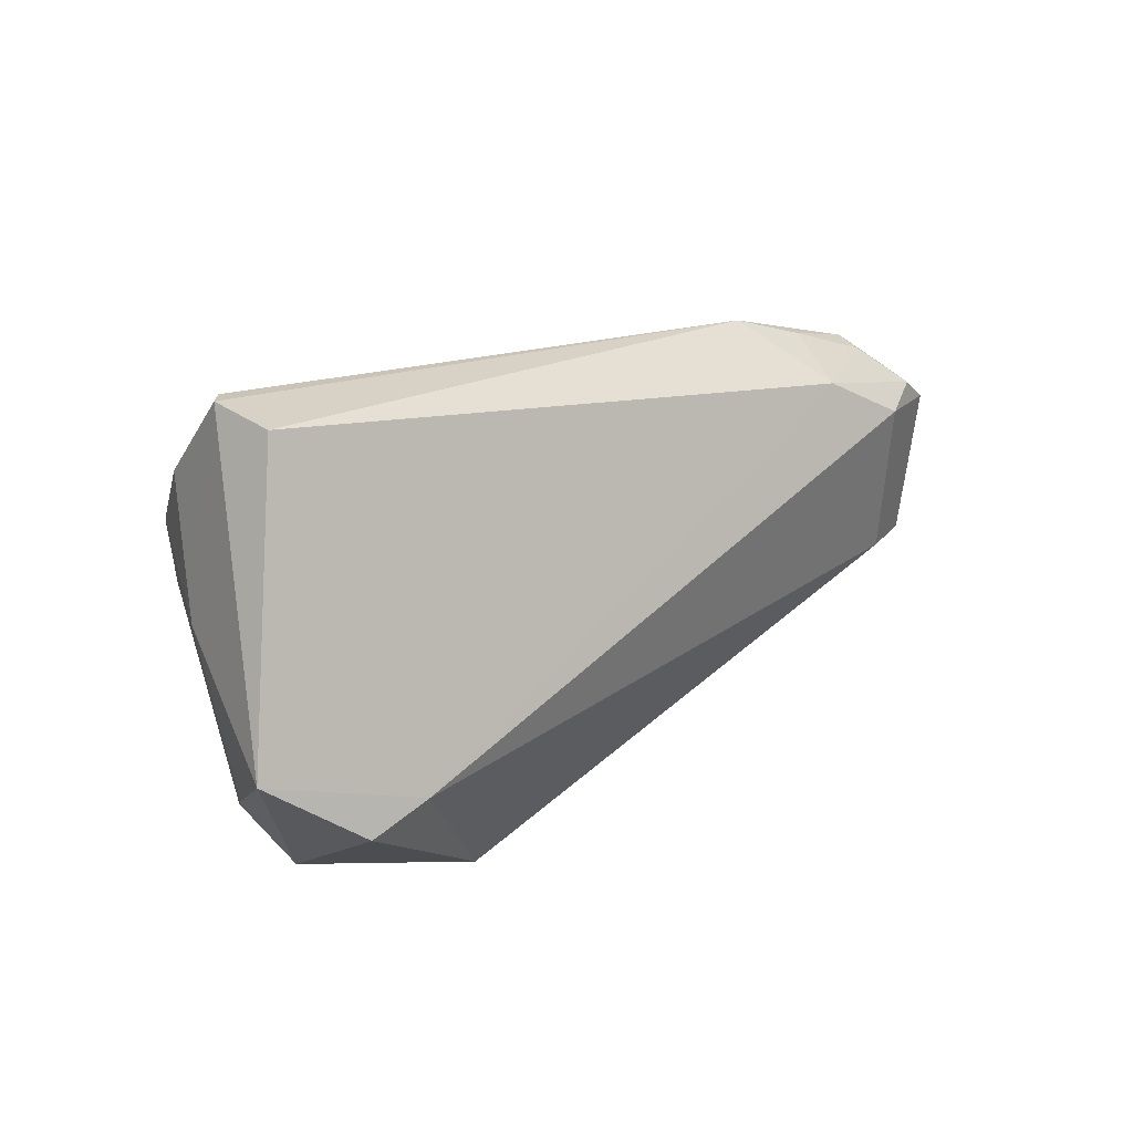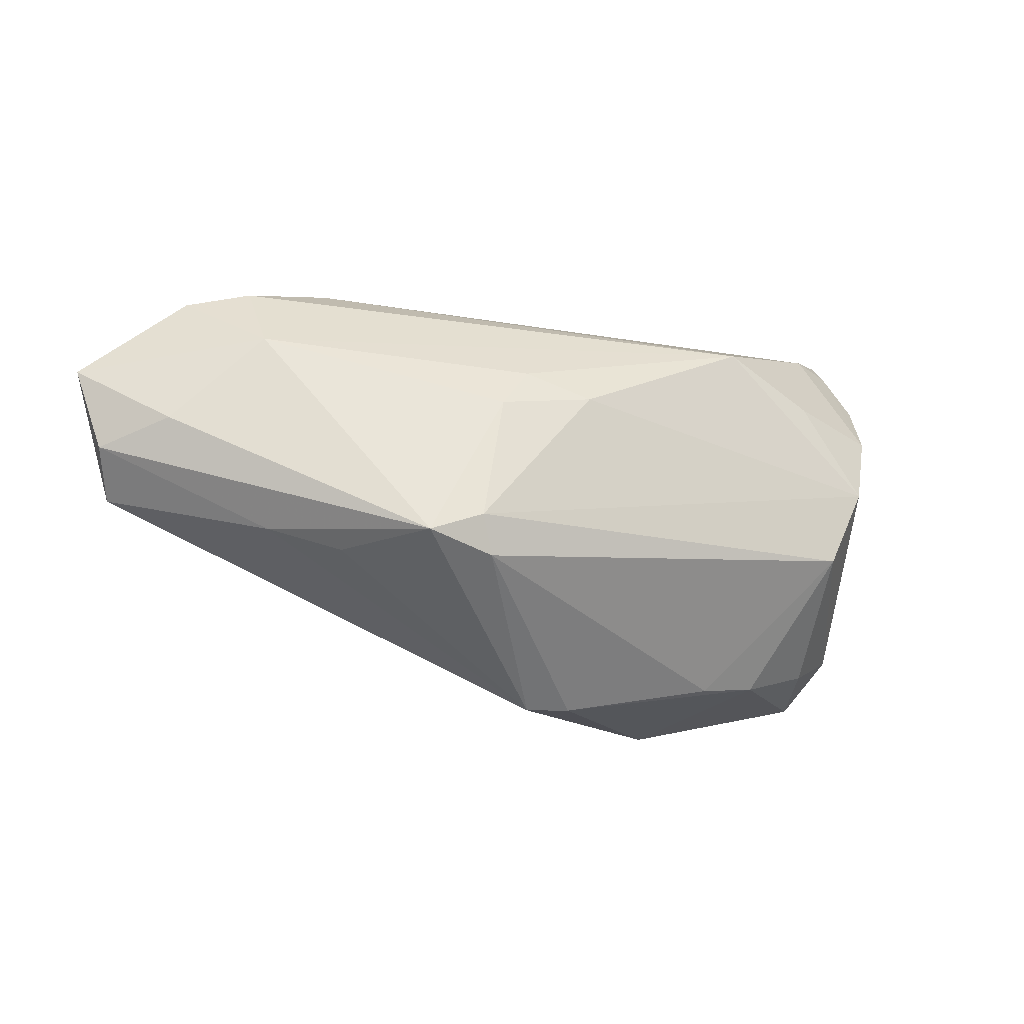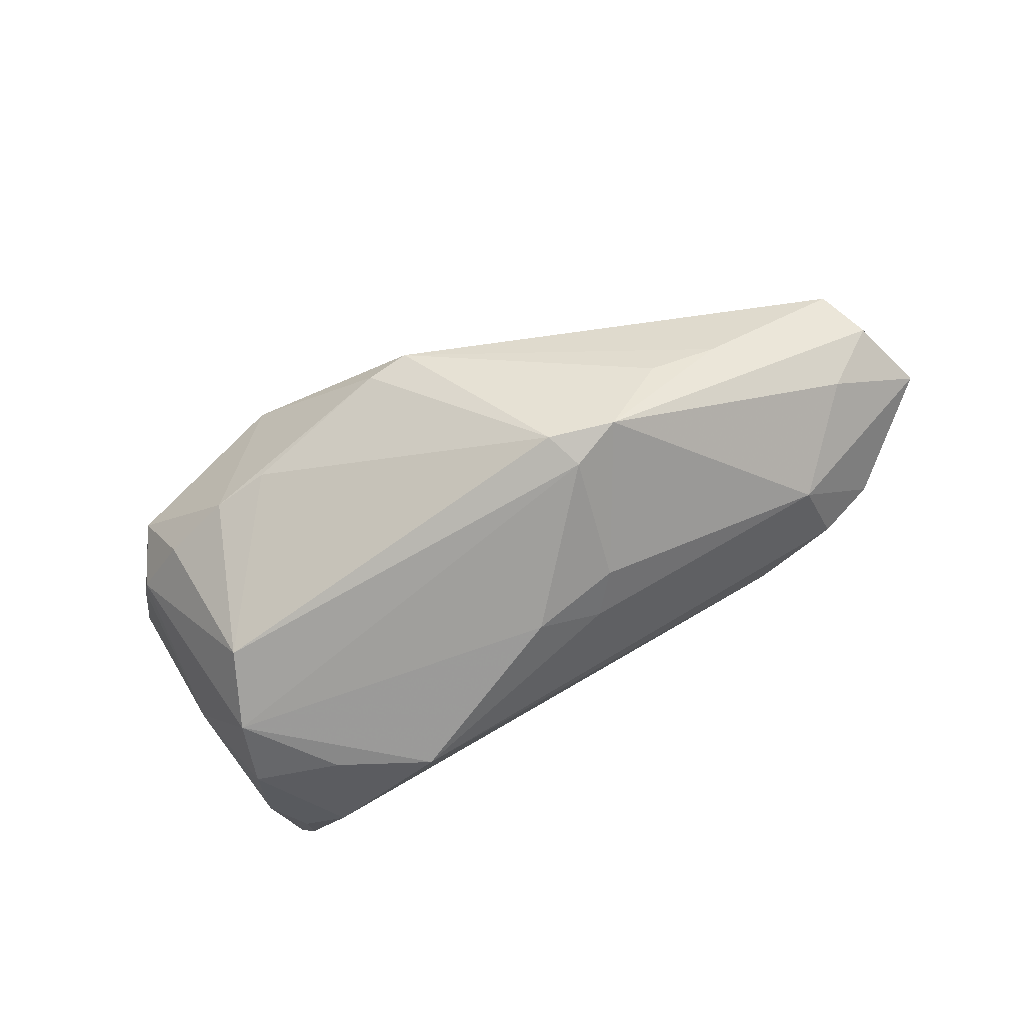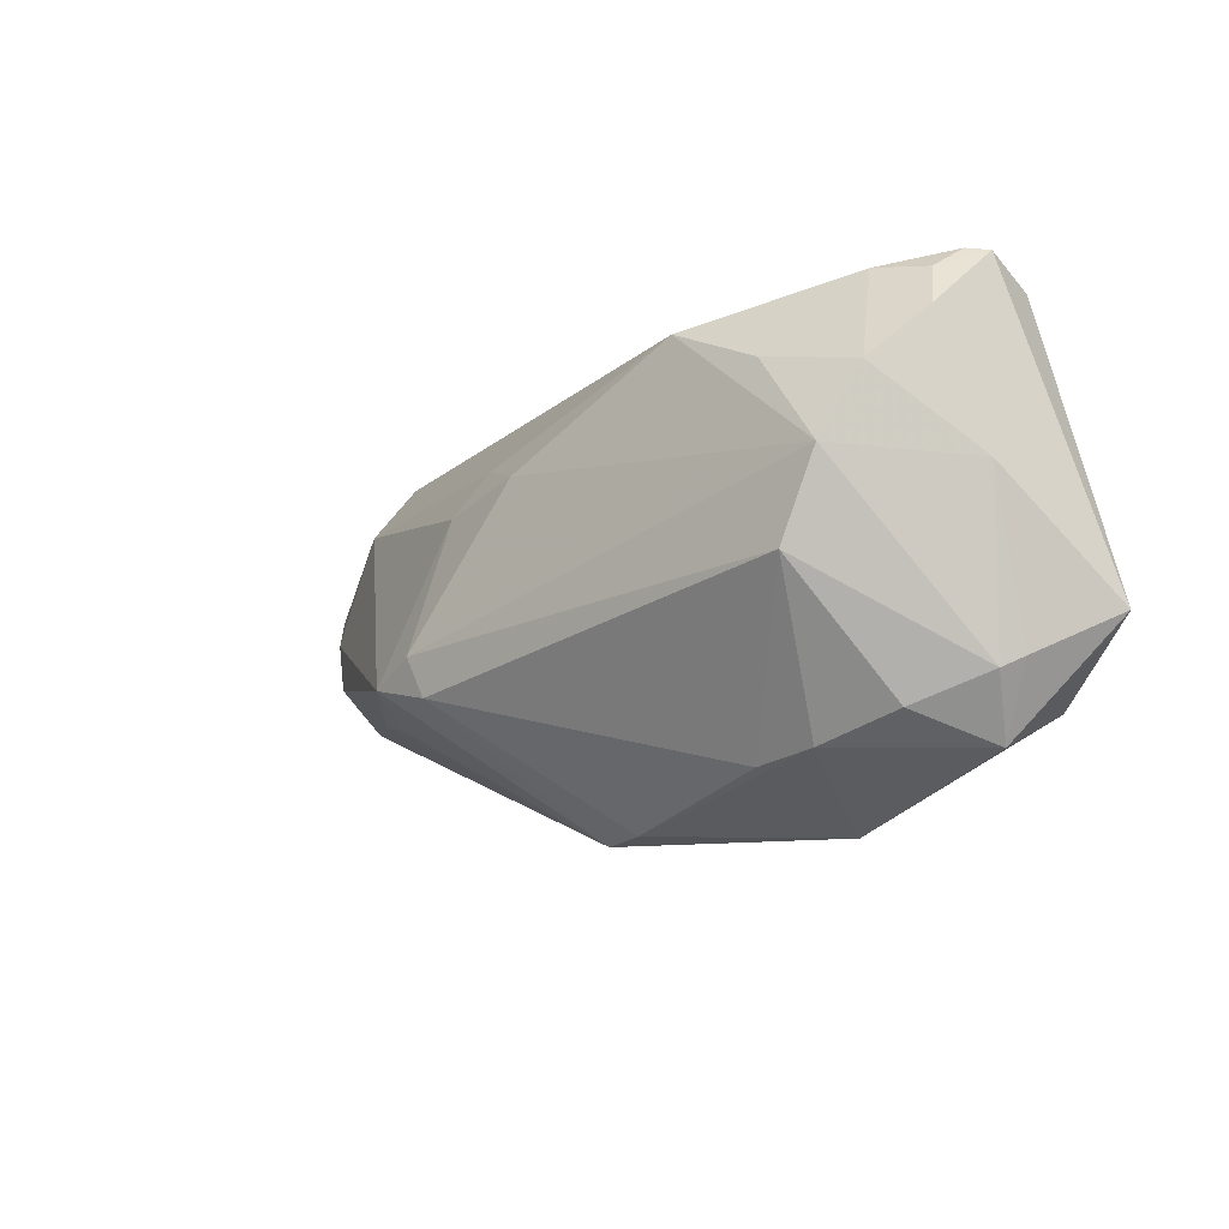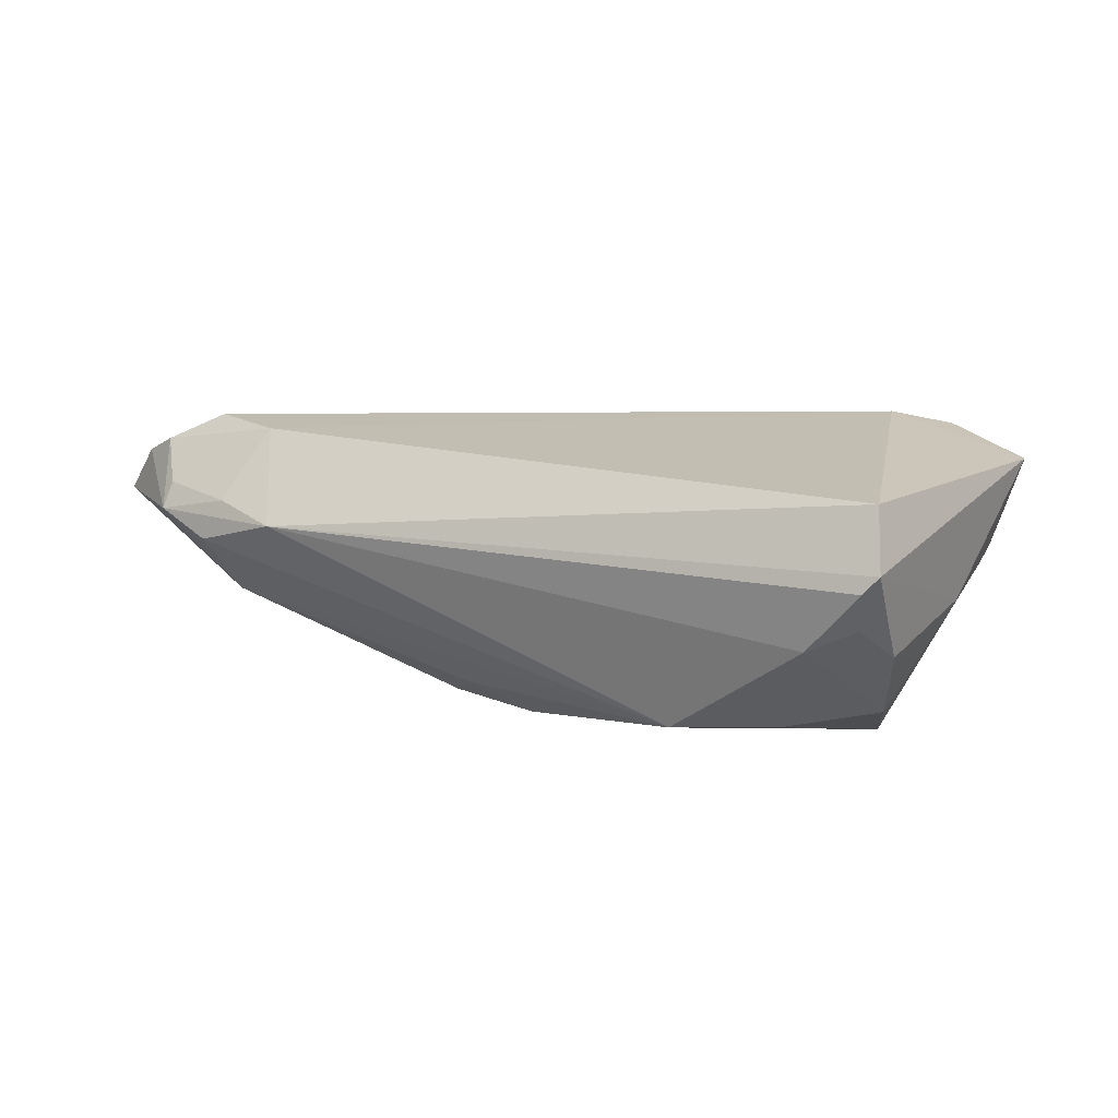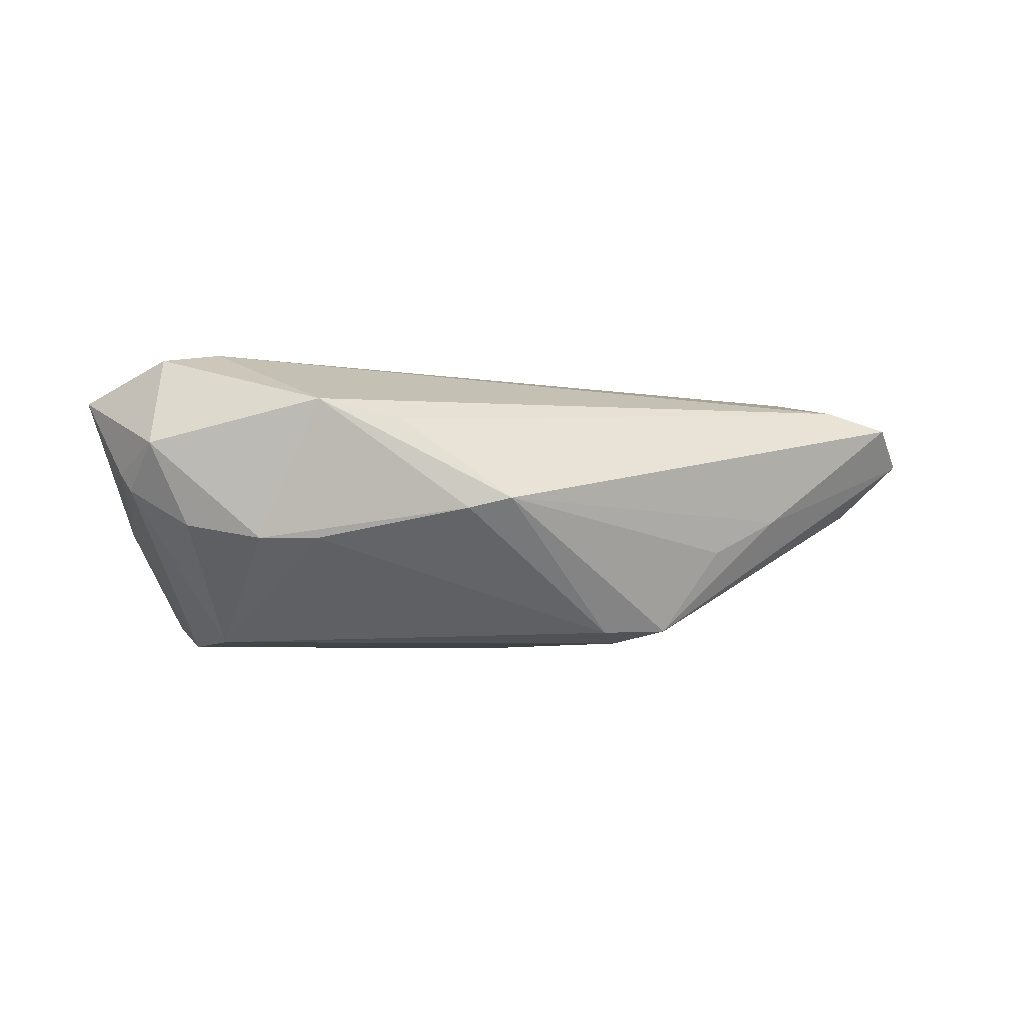
<metadata>
{"format":"obj","ext":"obj","renderer":"f3d","projection":"perspective","resolution":1024,"background":"white","views":[{"elev":15.3,"azim":-45.7,"up":"+Y"},{"elev":-15.0,"azim":152.8,"up":"+Y"},{"elev":-72.6,"azim":30.0,"up":"+Z"},{"elev":-18.1,"azim":-137.0,"up":"+Y"},{"elev":3.1,"azim":-153.0,"up":"+Z"},{"elev":-8.1,"azim":-2.4,"up":"+Z"}]}
</metadata>
<code>
v 0.0394 0.01831 -0.003979
v 0.02735 0.02943 0.004953
v -0.05481 0.02921 0.0007373
v 0.03746 -0.007476 -0.002407
v -0.04924 -0.01793 0.01838
v -0.05268 0.02943 -0.001328
v -0.03791 0.01544 -0.01874
v -0.03493 -0.02397 -0.007133
v -0.06097 -0.009783 0.01374
v -0.001884 0.01145 -0.0194
v -0.04511 0.02706 -0.008268
v -0.006886 -0.02853 -0.003506
v -0.02596 0.02178 -0.01872
v 0.03934 0.02694 0.00301
v -0.01586 -0.02822 0.008406
v -0.0535 0.01986 -0.009141
v -0.04622 0.003252 -0.01995
v -0.02691 -0.02943 0.01093
v 0.0126 -0.01185 -0.0188
v 0.05073 0.006868 0.0003851
v -0.02715 -0.02477 -0.007214
v -0.05385 0.02708 0.008741
v 0.02124 -0.009172 -0.01838
v 0.05573 0.01683 0.01494
v -0.04989 0.01234 -0.01652
v 0.005593 0.01517 -0.01547
v 0.04705 0.02549 0.00699
v 0.01011 0.009931 -0.0172
v -0.04205 -0.01451 0.01995
v -0.04991 -0.02425 0.005735
v -0.05333 -0.01753 9.565e-05
v 0.05799 0.003566 0.007368
v 0.04647 0.02411 0.01055
v -0.05503 -0.016 0.002685
v -0.001214 -0.0287 -0.002163
v -0.05141 0.02612 -0.005691
v 0.03179 0.02202 0.01768
v 0.01437 -0.006735 -0.01995
v -0.0562 0.003653 -0.003356
v 0.06097 0.01435 0.00958
v -0.04499 -0.02117 -0.005111
v 0.04714 -0.003223 0.01455
v 0.05023 0.01966 0.01647
v 0.04303 0.01697 0.01977
v 0.03605 0.02712 0.008169
v -0.04112 -0.007 -0.01995
v 0.05525 -0.002432 0.01207
v 0.02892 -0.01042 -0.007242
f 13 2 14
f 15 18 35
f 42 18 15
f 47 15 35
f 42 15 47
f 47 32 40
f 47 44 42
f 29 22 9
f 29 18 42
f 42 44 29
f 37 2 22
f 22 29 37
f 37 29 44
f 27 14 2
f 22 2 3
f 2 6 3
f 9 22 3
f 39 34 9
f 9 3 39
f 25 7 17
f 17 39 25
f 17 7 13
f 35 18 12
f 18 8 12
f 12 19 35
f 46 8 41
f 24 47 40
f 44 47 24
f 40 27 24
f 40 32 20
f 2 37 45
f 45 27 2
f 11 6 2
f 13 7 11
f 11 7 25
f 11 2 13
f 25 39 16
f 16 39 3
f 18 29 5
f 5 29 9
f 38 19 46
f 46 17 38
f 21 12 8
f 19 12 21
f 21 8 46
f 46 19 21
f 46 41 31
f 31 17 46
f 34 39 31
f 39 17 31
f 43 37 44
f 44 24 43
f 43 24 27
f 4 47 35
f 35 48 4
f 32 47 4
f 28 26 1
f 40 20 1
f 13 14 1
f 1 26 13
f 1 27 40
f 14 27 1
f 6 11 36
f 36 3 6
f 36 16 3
f 36 11 25
f 25 16 36
f 10 17 13
f 10 38 17
f 28 38 10
f 13 26 10
f 10 26 28
f 19 38 23
f 23 20 32
f 23 1 20
f 32 4 23
f 23 38 28
f 28 1 23
f 23 4 48
f 35 19 23
f 23 48 35
f 30 31 41
f 34 31 30
f 18 5 30
f 30 8 18
f 30 41 8
f 9 34 30
f 30 5 9
f 27 45 33
f 33 43 27
f 33 45 37
f 37 43 33

</code>
